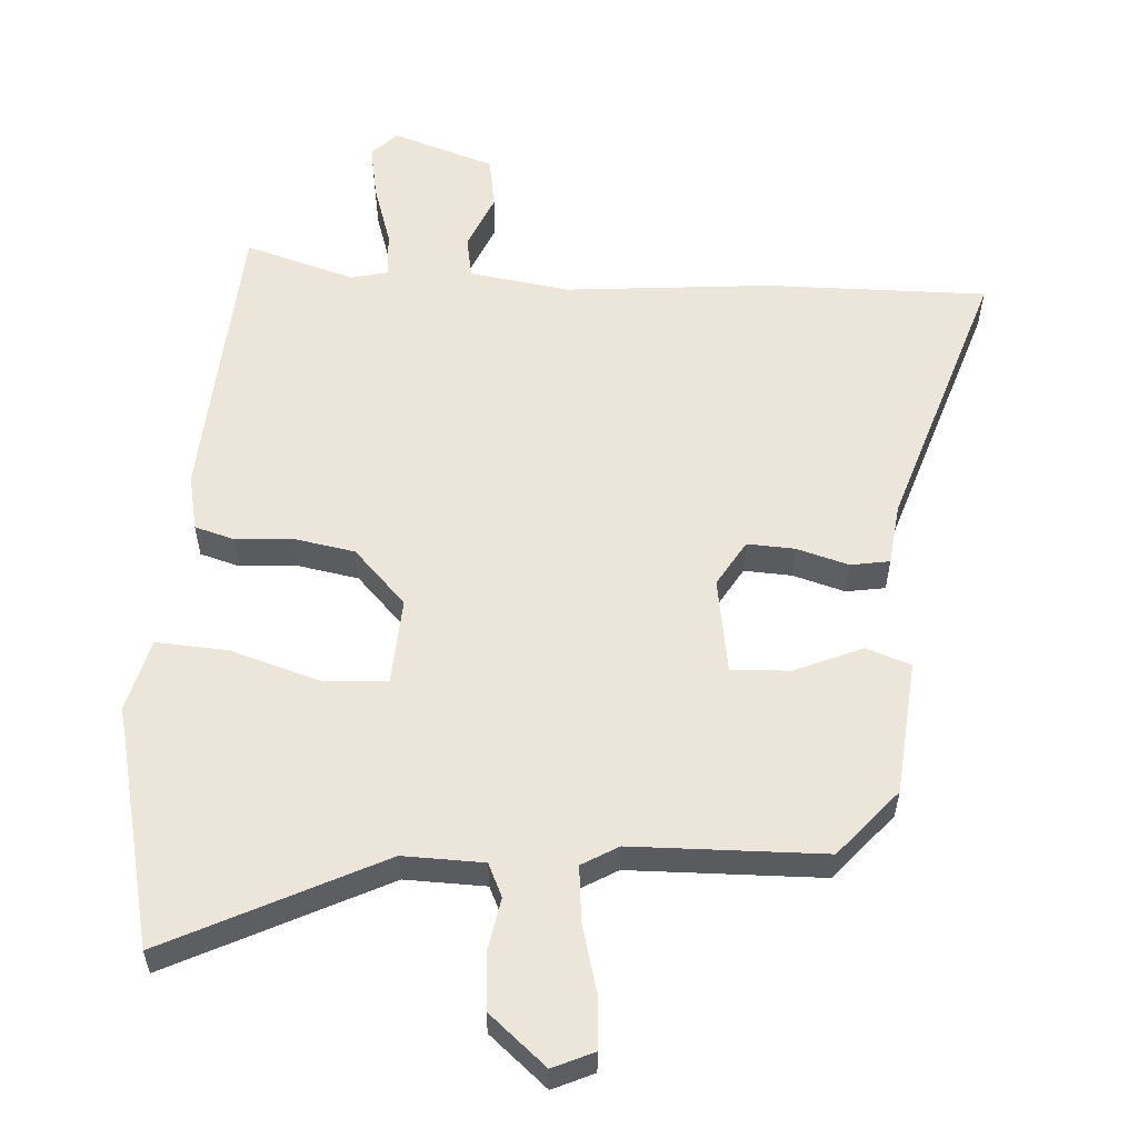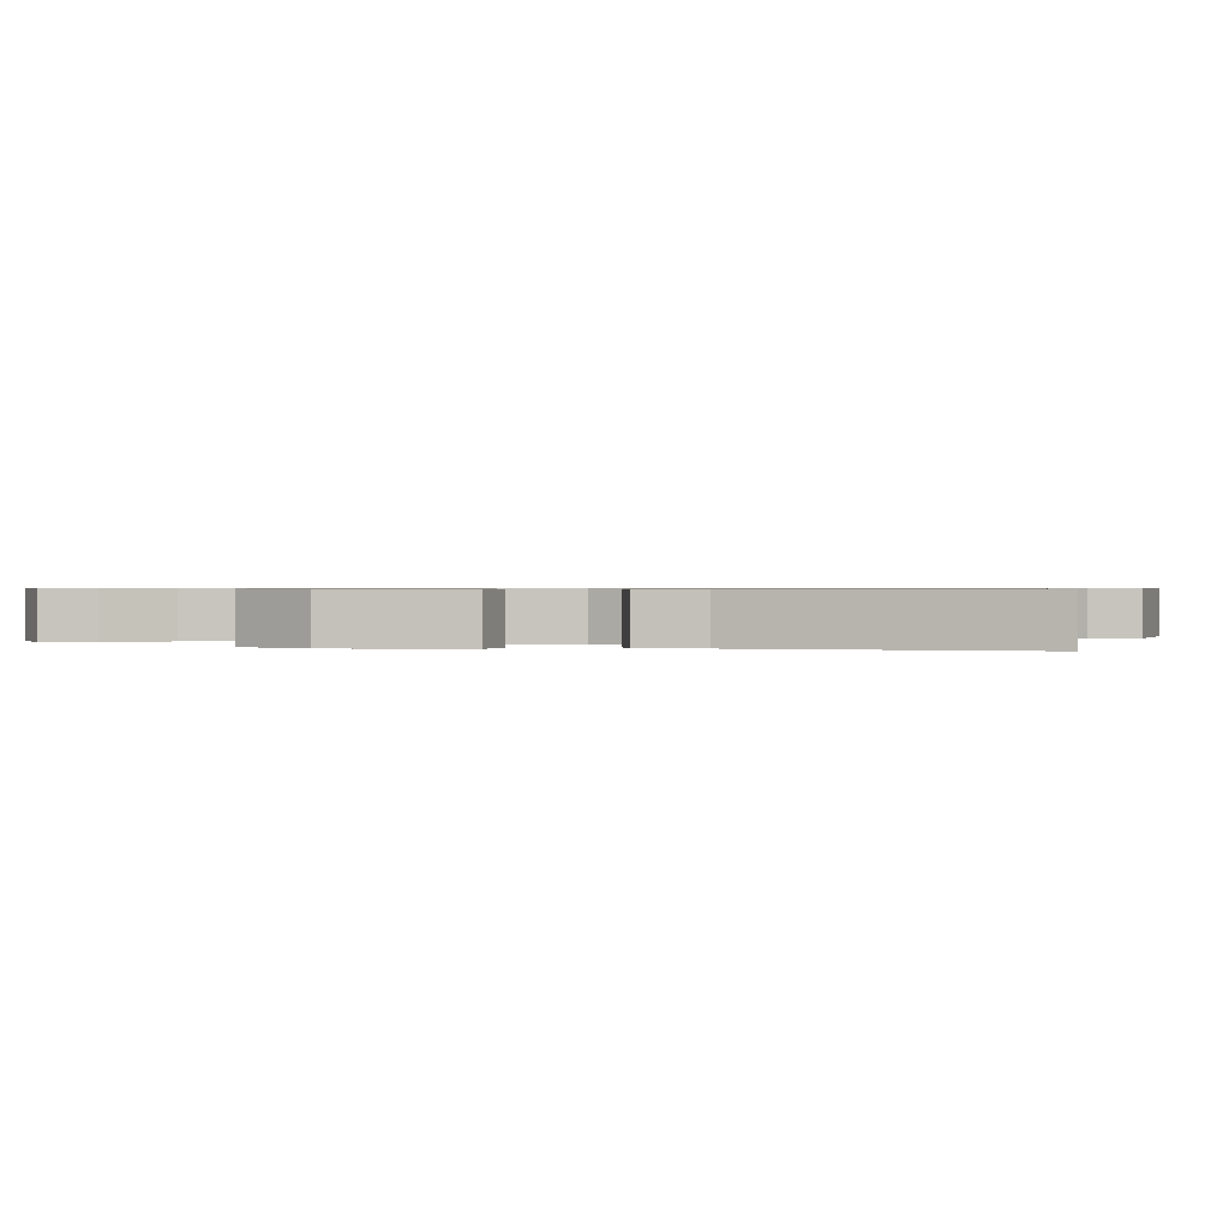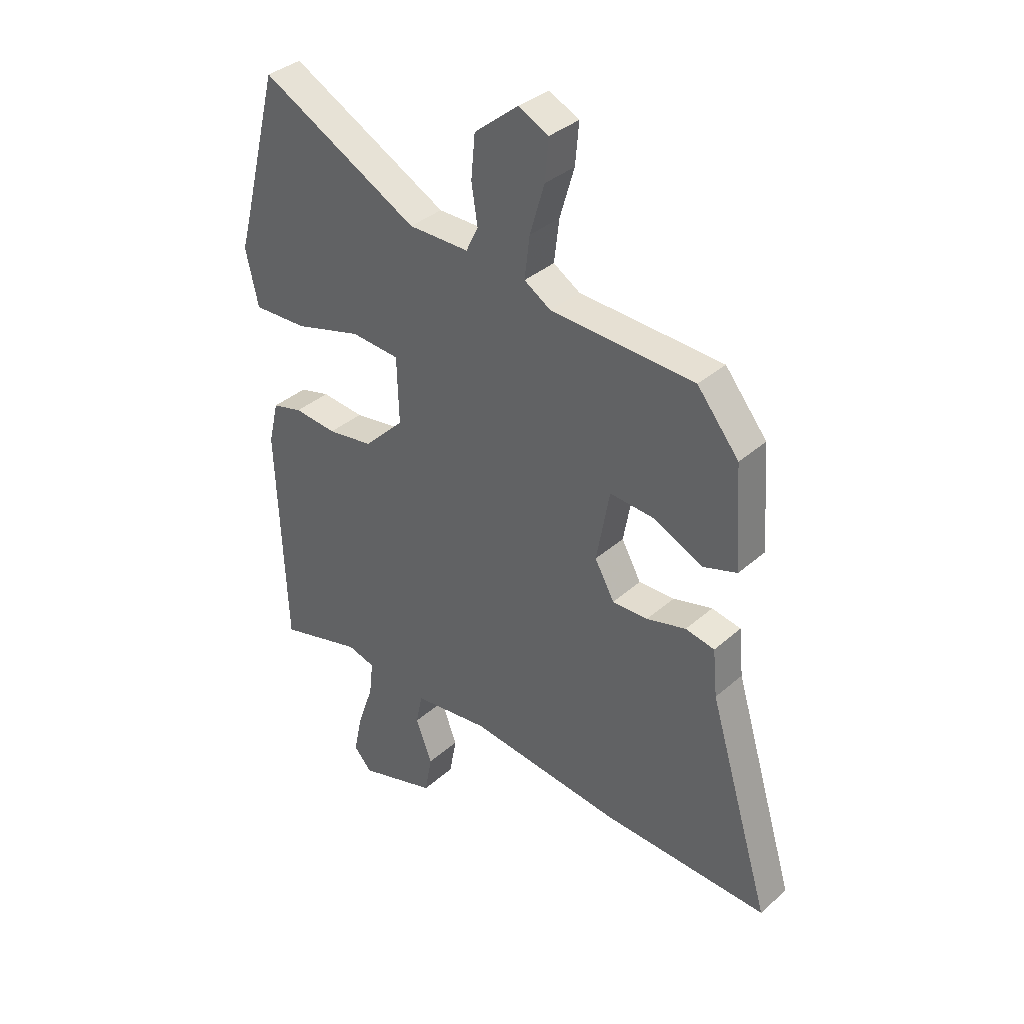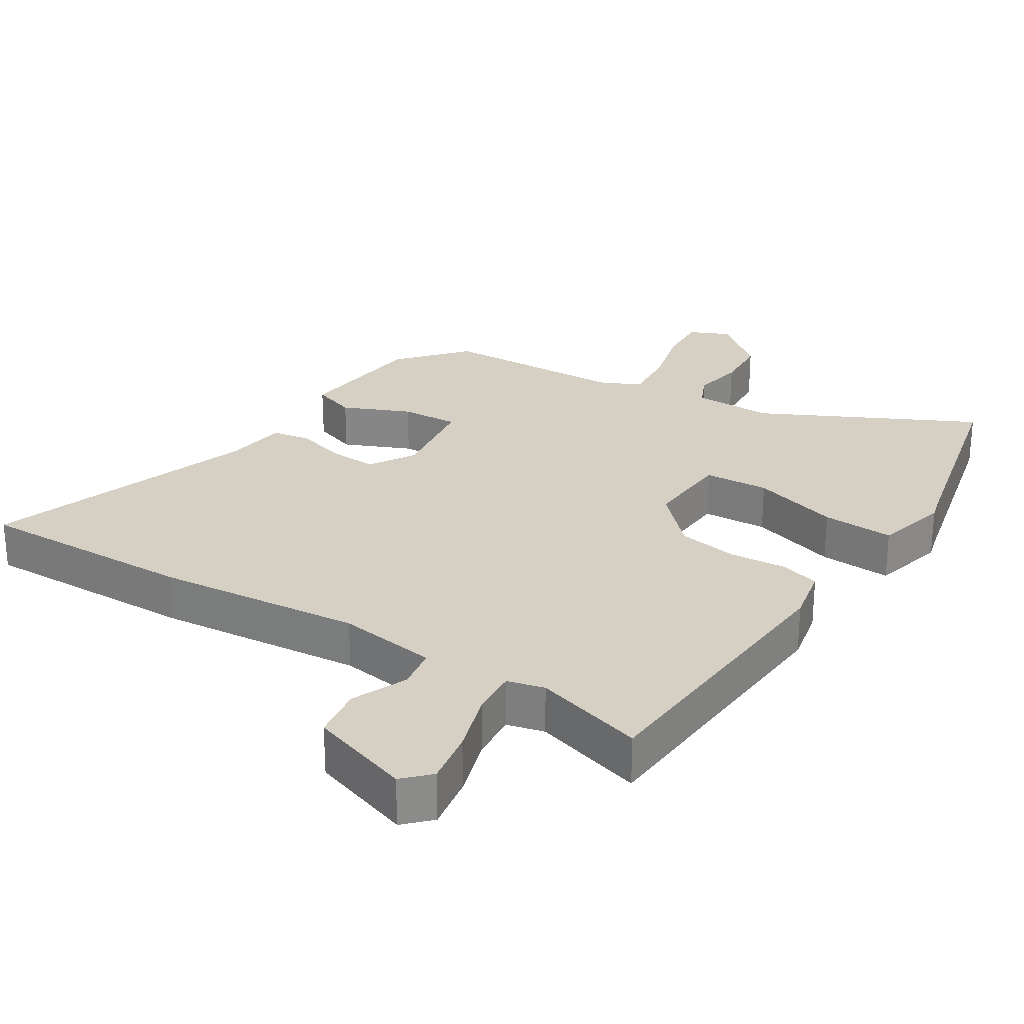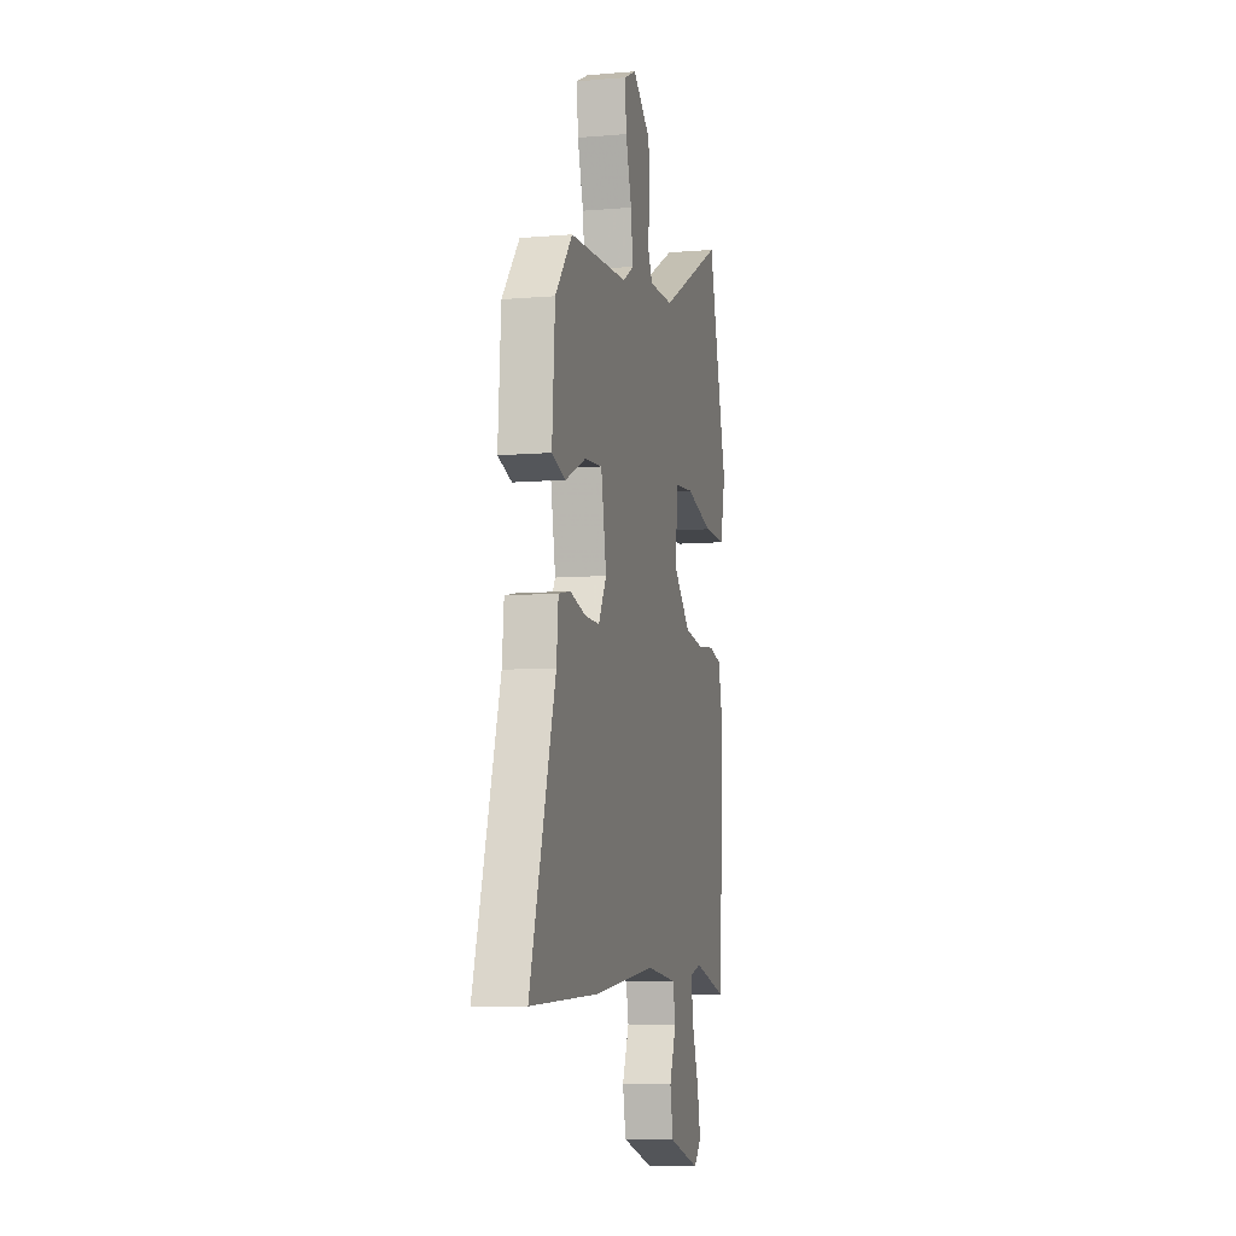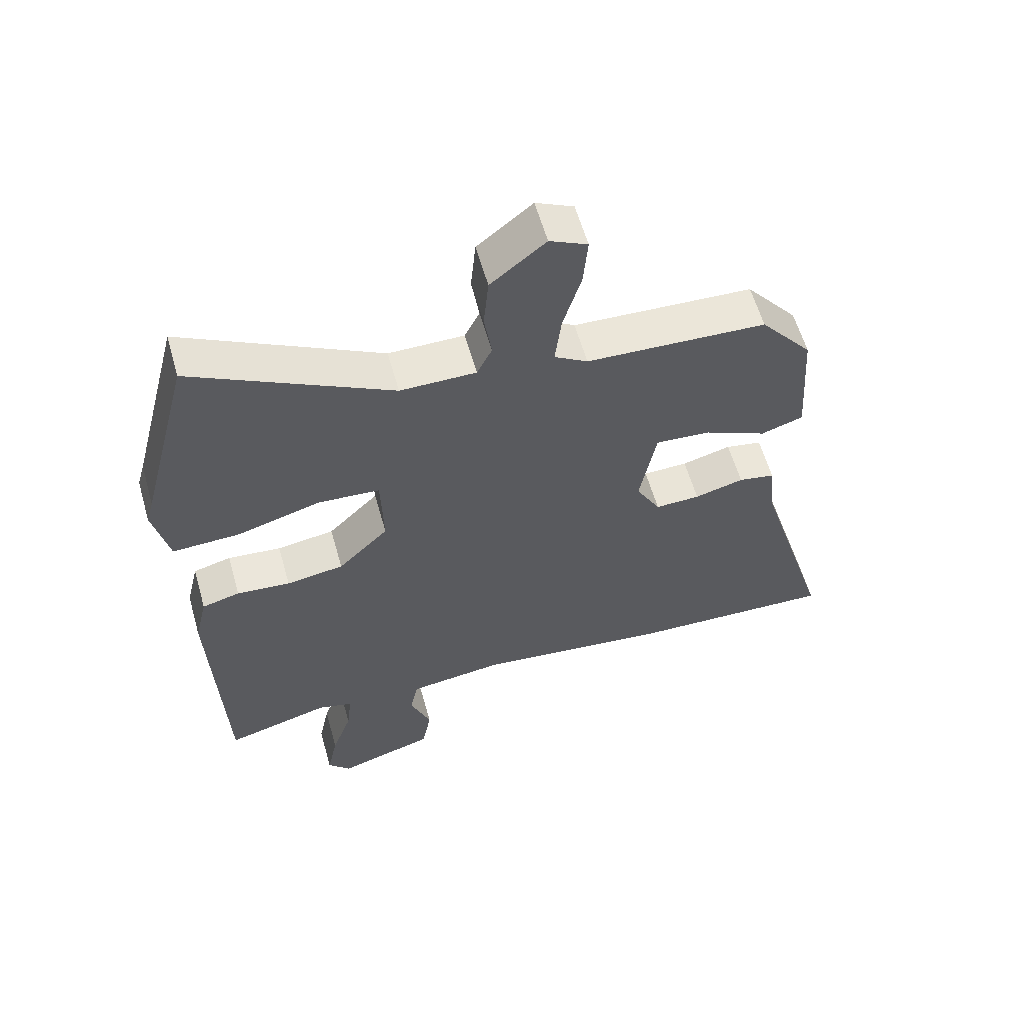
<metadata>
{"format":"obj","ext":"obj","renderer":"f3d","projection":"perspective","resolution":1024,"background":"white","views":[{"elev":56.6,"azim":5.0,"up":"+Y"},{"elev":0.6,"azim":91.5,"up":"+Y"},{"elev":36.2,"azim":41.3,"up":"+Z"},{"elev":26.3,"azim":-146.2,"up":"+Y"},{"elev":-7.6,"azim":103.6,"up":"+Z"},{"elev":59.5,"azim":-15.8,"up":"+Z"}]}
</metadata>
<code>
v 0.64 0.07 -0.505
v 0.31 0.07 -0.493
v 0.003 0.07 -0.458
v -0.147 0.07 -0.477
v -0.16 0.07 -0.54
v -0.127 0.07 -0.624
v -0.142 0.07 -0.703
v -0.296 0.07 -0.751
v -0.332 0.07 -0.712
v -0.315 0.07 -0.63
v -0.283 0.07 -0.538
v -0.275 0.07 -0.468
v -0.33 0.07 -0.453
v -0.496 0.07 -0.499
v -0.513 0.07 -0.057
v -0.493 0.07 0.028
v -0.433 0.07 0.044
v -0.348 0.07 0.036
v -0.257 0.07 0.05
v -0.177 0.07 0.13
v -0.181 0.07 0.261
v -0.278 0.07 0.268
v -0.41 0.07 0.23
v -0.518 0.07 0.226
v -0.543 0.07 0.337
v -0.531 0.07 0.379
v -0.45 0.07 0.694
v -0.136 0.07 0.528
v -0.016 0.07 0.528
v 0.008 0.07 0.577
v -0.004 0.07 0.655
v 0.004 0.07 0.74
v 0.091 0.07 0.811
v 0.151 0.07 0.782
v 0.144 0.07 0.702
v 0.115 0.07 0.604
v 0.105 0.07 0.521
v 0.158 0.07 0.488
v 0.444 0.07 0.475
v 0.527 0.07 0.373
v 0.541 0.07 0.171
v 0.474 0.07 0.149
v 0.374 0.07 0.195
v 0.287 0.07 0.201
v 0.261 0.07 0.058
v 0.3 0.07 -0.012
v 0.371 0.07 -0.01
v 0.449 0.07 0.011
v 0.507 0.07 0
v 0.516 0.07 -0.094
v 0.64 0 -0.505
v 0.31 0 -0.493
v 0.003 0 -0.458
v -0.147 0 -0.477
v -0.16 0 -0.54
v -0.127 0 -0.624
v -0.142 0 -0.703
v -0.296 0 -0.751
v -0.332 0 -0.712
v -0.315 0 -0.63
v -0.283 0 -0.538
v -0.275 0 -0.468
v -0.33 0 -0.453
v -0.496 0 -0.499
v -0.513 0 -0.057
v -0.493 0 0.028
v -0.433 0 0.044
v -0.348 0 0.036
v -0.257 0 0.05
v -0.177 0 0.13
v -0.181 0 0.261
v -0.278 0 0.268
v -0.41 0 0.23
v -0.518 0 0.226
v -0.543 0 0.337
v -0.531 0 0.379
v -0.45 0 0.694
v -0.136 0 0.528
v -0.016 0 0.528
v 0.008 0 0.577
v -0.004 0 0.655
v 0.004 0 0.74
v 0.091 0 0.811
v 0.151 0 0.782
v 0.144 0 0.702
v 0.115 0 0.604
v 0.105 0 0.521
v 0.158 0 0.488
v 0.444 0 0.475
v 0.527 0 0.373
v 0.541 0 0.171
v 0.474 0 0.149
v 0.374 0 0.195
v 0.287 0 0.201
v 0.261 0 0.058
v 0.3 0 -0.012
v 0.371 0 -0.01
v 0.449 0 0.011
v 0.507 0 0
v 0.516 0 -0.094
f 47 48 49 50
f 46 47 50 1
f 40 41 42 43
f 38 39 40 43
f 37 38 43 44
f 33 34 35 36
f 33 36 37
f 30 31 32 33
f 30 33 37
f 29 30 37 44
f 26 27 28
f 22 23 24 25
f 21 22 25 26
f 15 16 17 18
f 13 14 15 18
f 12 13 18 19
f 8 9 10 11
f 8 11 12
f 5 6 7 8
f 4 5 8 12
f 3 4 12 19
f 46 1 2 3
f 45 46 3 19
f 44 45 19 20
f 29 44 20 21
f 21 26 28 29
f 100 99 98 97
f 51 100 97 96
f 93 92 91 90
f 93 90 89 88
f 94 93 88 87
f 86 85 84 83
f 87 86 83
f 83 82 81 80
f 87 83 80
f 94 87 80 79
f 78 77 76
f 75 74 73 72
f 76 75 72 71
f 68 67 66 65
f 68 65 64 63
f 69 68 63 62
f 61 60 59 58
f 62 61 58
f 58 57 56 55
f 62 58 55 54
f 69 62 54 53
f 53 52 51 96
f 69 53 96 95
f 70 69 95 94
f 71 70 94 79
f 79 78 76 71
f 1 51 52 2
f 2 52 53 3
f 3 53 54 4
f 4 54 55 5
f 5 55 56 6
f 6 56 57 7
f 7 57 58 8
f 8 58 59 9
f 9 59 60 10
f 10 60 61 11
f 11 61 62 12
f 12 62 63 13
f 13 63 64 14
f 14 64 65 15
f 15 65 66 16
f 16 66 67 17
f 17 67 68 18
f 18 68 69 19
f 19 69 70 20
f 20 70 71 21
f 21 71 72 22
f 22 72 73 23
f 23 73 74 24
f 24 74 75 25
f 25 75 76 26
f 26 76 77 27
f 27 77 78 28
f 28 78 79 29
f 29 79 80 30
f 30 80 81 31
f 31 81 82 32
f 32 82 83 33
f 33 83 84 34
f 34 84 85 35
f 35 85 86 36
f 36 86 87 37
f 37 87 88 38
f 38 88 89 39
f 39 89 90 40
f 40 90 91 41
f 41 91 92 42
f 42 92 93 43
f 43 93 94 44
f 44 94 95 45
f 45 95 96 46
f 46 96 97 47
f 47 97 98 48
f 48 98 99 49
f 49 99 100 50
f 50 100 51 1

</code>
